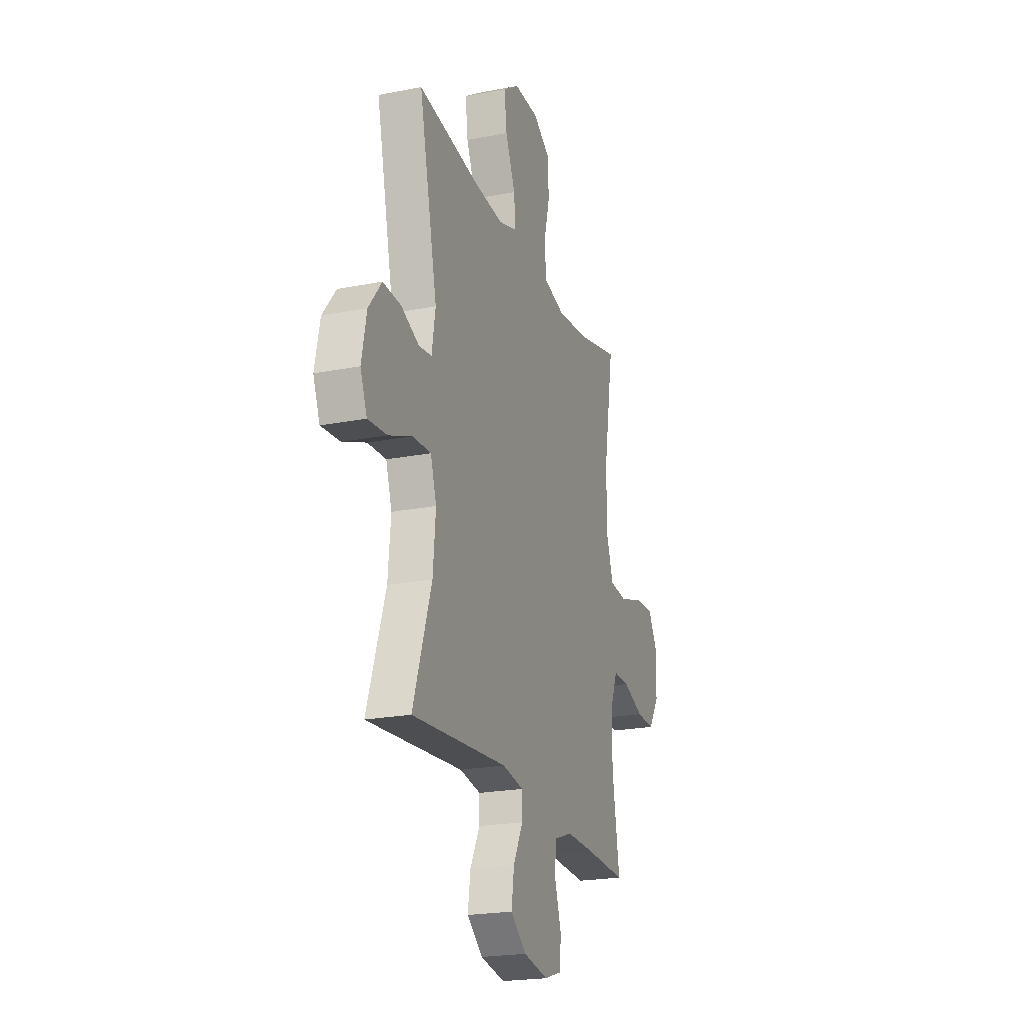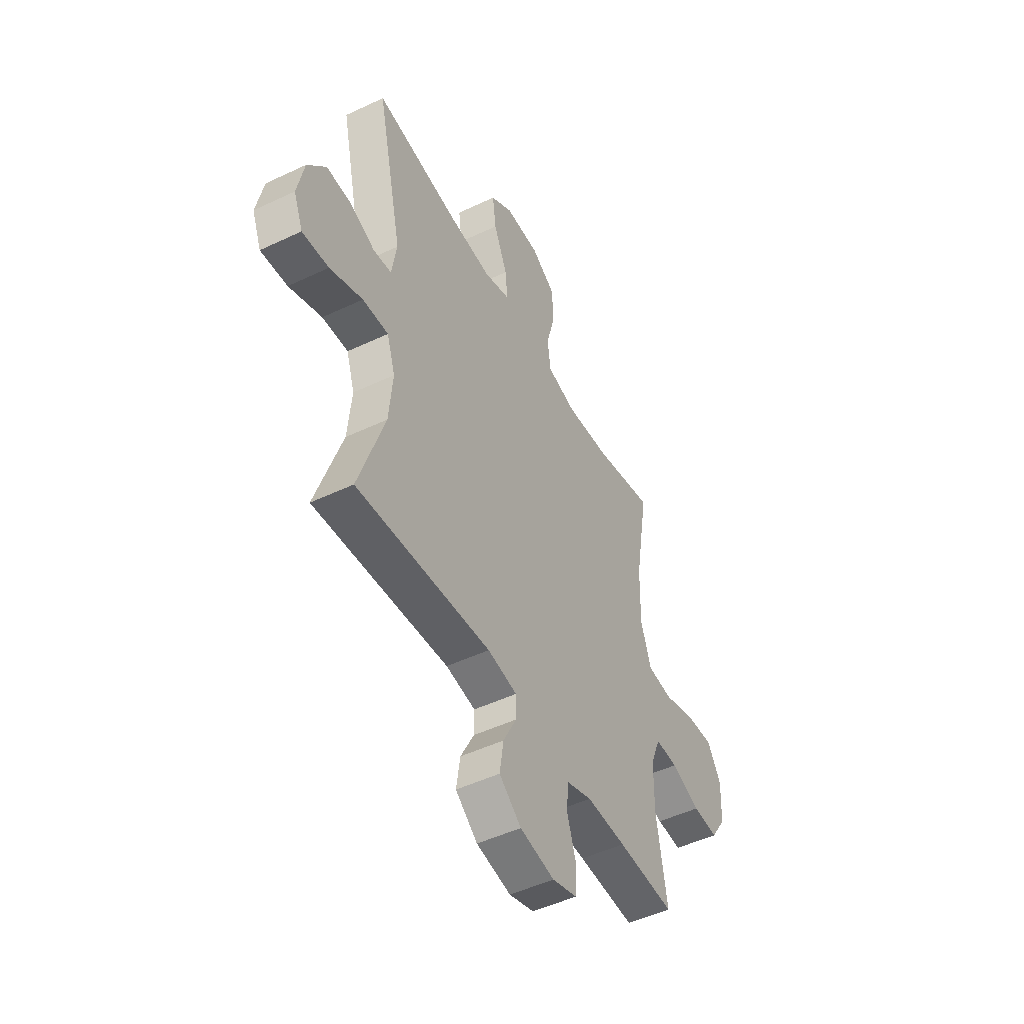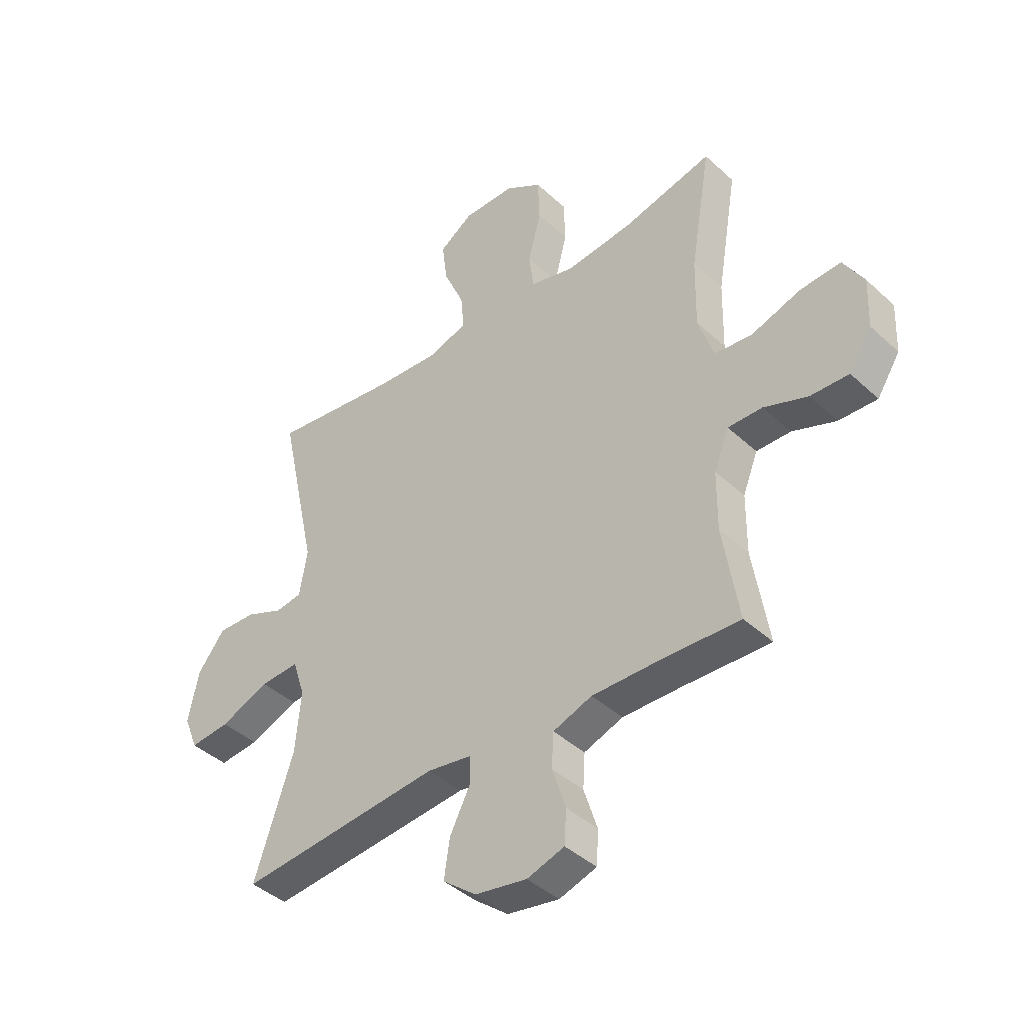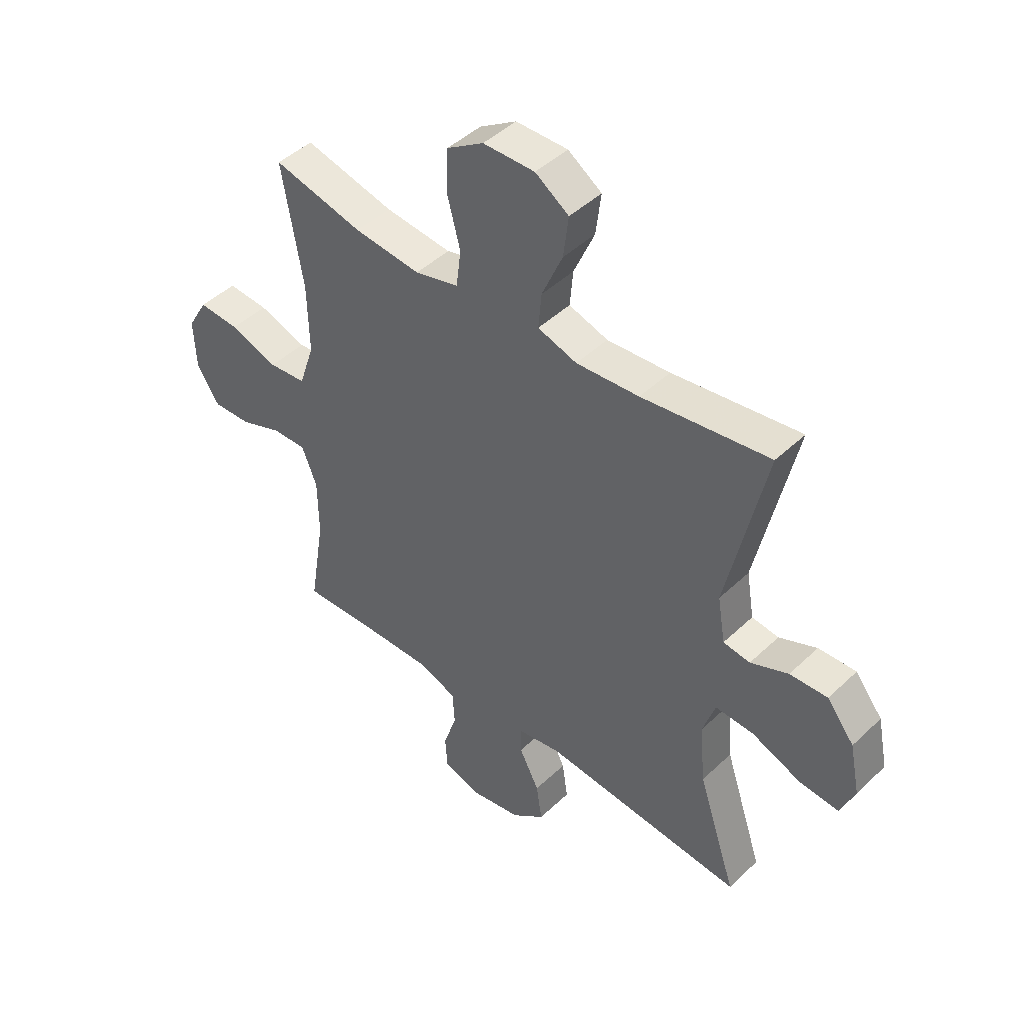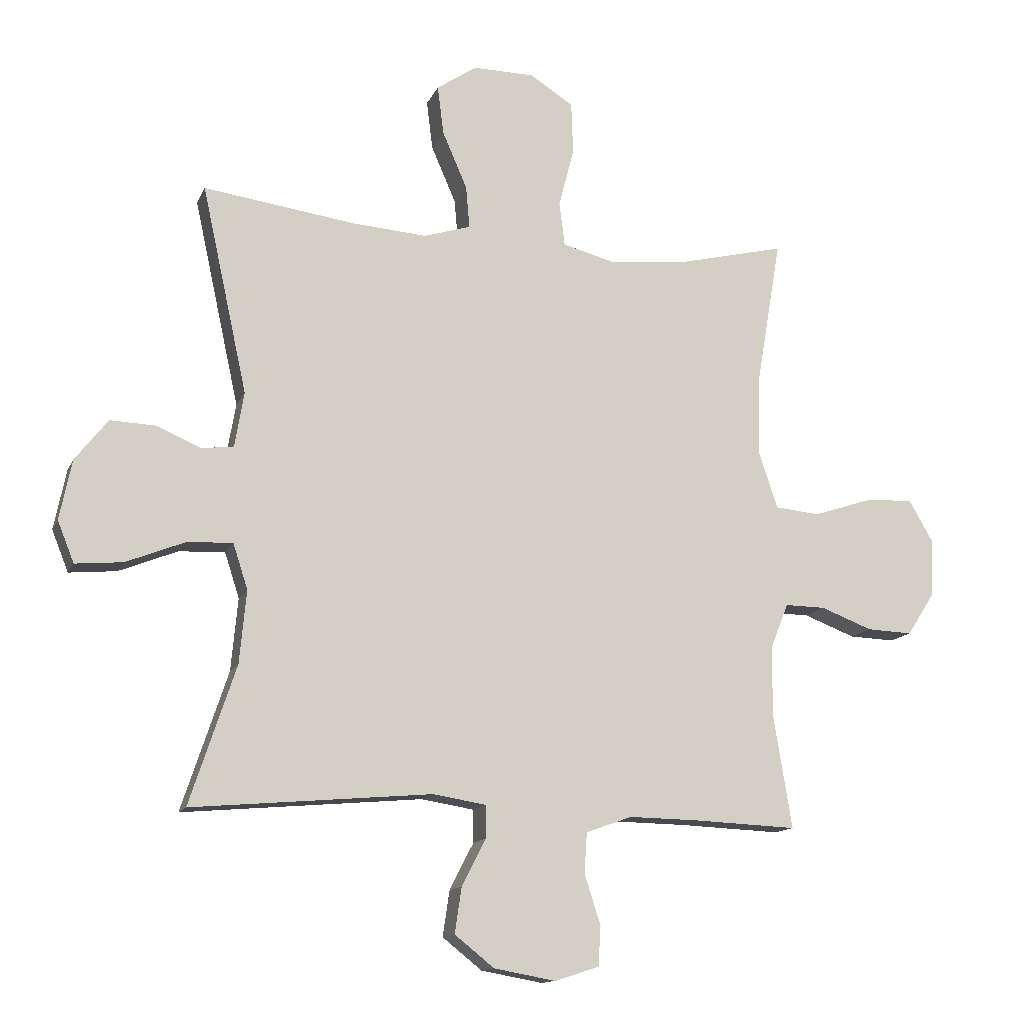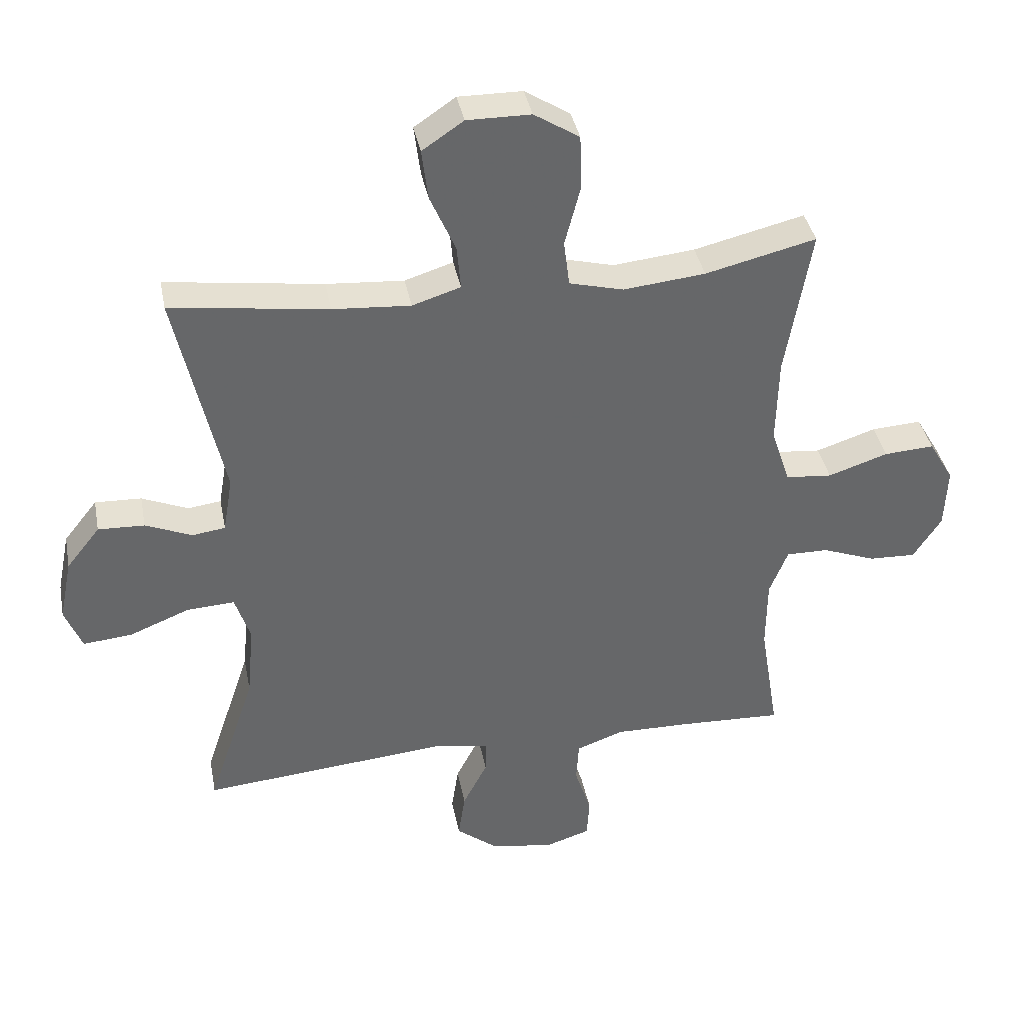
<metadata>
{"format":"obj","ext":"obj","renderer":"f3d","projection":"perspective","resolution":1024,"background":"white","views":[{"elev":-21.9,"azim":-71.1,"up":"+Z"},{"elev":-49.3,"azim":-62.3,"up":"+Z"},{"elev":-41.8,"azim":42.2,"up":"+Z"},{"elev":45.4,"azim":-137.4,"up":"+Z"},{"elev":-13.3,"azim":-17.1,"up":"+Z"},{"elev":38.5,"azim":-10.9,"up":"+Z"}]}
</metadata>
<code>
v -0.5 0.07 0.5
v -0.253 0.07 0.466
v -0.131 0.07 0.457
v -0.055 0.07 0.481
v -0.061 0.07 0.55
v -0.101 0.07 0.642
v -0.111 0.07 0.722
v -0.046 0.07 0.766
v 0.054 0.07 0.765
v 0.125 0.07 0.72
v 0.128 0.07 0.635
v 0.103 0.07 0.539
v 0.112 0.07 0.467
v 0.197 0.07 0.445
v 0.326 0.07 0.458
v 0.5 0.07 0.5
v 0.46 0.07 0.265
v 0.457 0.07 0.129
v 0.487 0.07 0.039
v 0.56 0.07 0.032
v 0.654 0.07 0.063
v 0.733 0.07 0.068
v 0.772 0.07 0.001
v 0.768 0.07 -0.096
v 0.724 0.07 -0.164
v 0.65 0.07 -0.161
v 0.566 0.07 -0.129
v 0.5 0.07 -0.128
v 0.471 0.07 -0.201
v 0.47 0.07 -0.315
v 0.5 0.07 -0.5
v 0.334 0.07 -0.493
v 0.219 0.07 -0.491
v 0.144 0.07 -0.518
v 0.14 0.07 -0.584
v 0.166 0.07 -0.665
v 0.162 0.07 -0.729
v 0.09 0.07 -0.752
v -0.01 0.07 -0.734
v -0.074 0.07 -0.683
v -0.063 0.07 -0.609
v -0.024 0.07 -0.533
v -0.024 0.07 -0.48
v -0.11 0.07 -0.466
v -0.5 0.07 -0.5
v -0.425 0.07 -0.275
v -0.414 0.07 -0.157
v -0.438 0.07 -0.083
v -0.513 0.07 -0.087
v -0.608 0.07 -0.125
v -0.685 0.07 -0.132
v -0.712 0.07 -0.065
v -0.692 0.07 0.033
v -0.639 0.07 0.1
v -0.566 0.07 0.097
v -0.493 0.07 0.066
v -0.441 0.07 0.073
v -0.426 0.07 0.162
v -0.5 0 0.5
v -0.253 0 0.466
v -0.131 0 0.457
v -0.055 0 0.481
v -0.061 0 0.55
v -0.101 0 0.642
v -0.111 0 0.722
v -0.046 0 0.766
v 0.054 0 0.765
v 0.125 0 0.72
v 0.128 0 0.635
v 0.103 0 0.539
v 0.112 0 0.467
v 0.197 0 0.445
v 0.326 0 0.458
v 0.5 0 0.5
v 0.46 0 0.265
v 0.457 0 0.129
v 0.487 0 0.039
v 0.56 0 0.032
v 0.654 0 0.063
v 0.733 0 0.068
v 0.772 0 0.001
v 0.768 0 -0.096
v 0.724 0 -0.164
v 0.65 0 -0.161
v 0.566 0 -0.129
v 0.5 0 -0.128
v 0.471 0 -0.201
v 0.47 0 -0.315
v 0.5 0 -0.5
v 0.334 0 -0.493
v 0.219 0 -0.491
v 0.144 0 -0.518
v 0.14 0 -0.584
v 0.166 0 -0.665
v 0.162 0 -0.729
v 0.09 0 -0.752
v -0.01 0 -0.734
v -0.074 0 -0.683
v -0.063 0 -0.609
v -0.024 0 -0.533
v -0.024 0 -0.48
v -0.11 0 -0.466
v -0.5 0 -0.5
v -0.425 0 -0.275
v -0.414 0 -0.157
v -0.438 0 -0.083
v -0.513 0 -0.087
v -0.608 0 -0.125
v -0.685 0 -0.132
v -0.712 0 -0.065
v -0.692 0 0.033
v -0.639 0 0.1
v -0.566 0 0.097
v -0.493 0 0.066
v -0.441 0 0.073
v -0.426 0 0.162
f 54 55 56
f 53 54 56
f 52 53 56
f 51 52 56
f 50 51 56
f 49 50 56
f 48 49 56 57
f 47 48 57 58
f 44 45 46
f 43 44 46 47
f 40 41 42
f 39 40 42
f 38 39 42
f 37 38 42
f 36 37 42
f 35 36 42
f 34 35 42 43
f 43 47 58
f 34 43 58
f 33 34 58
f 30 31 32
f 58 1 2
f 33 58 2
f 32 33 2
f 30 32 2
f 29 30 2
f 25 26 27
f 24 25 27
f 23 24 27
f 22 23 27
f 21 22 27
f 20 21 27
f 19 20 27 28
f 15 16 17
f 14 15 17 18
f 19 28 29
f 18 19 29
f 14 18 29
f 13 14 29
f 10 11 12
f 9 10 12
f 8 9 12
f 7 8 12
f 6 7 12
f 5 6 12
f 29 2 3
f 13 29 3 4
f 4 5 12 13
f 114 113 112
f 114 112 111
f 114 111 110
f 114 110 109
f 114 109 108
f 114 108 107
f 115 114 107 106
f 116 115 106 105
f 104 103 102
f 105 104 102 101
f 100 99 98
f 100 98 97
f 100 97 96
f 100 96 95
f 100 95 94
f 100 94 93
f 101 100 93 92
f 116 105 101
f 116 101 92
f 116 92 91
f 90 89 88
f 60 59 116
f 60 116 91
f 60 91 90
f 60 90 88
f 60 88 87
f 85 84 83
f 85 83 82
f 85 82 81
f 85 81 80
f 85 80 79
f 85 79 78
f 86 85 78 77
f 75 74 73
f 76 75 73 72
f 87 86 77
f 87 77 76
f 87 76 72
f 87 72 71
f 70 69 68
f 70 68 67
f 70 67 66
f 70 66 65
f 70 65 64
f 70 64 63
f 61 60 87
f 62 61 87 71
f 71 70 63 62
f 1 59 60 2
f 2 60 61 3
f 3 61 62 4
f 4 62 63 5
f 5 63 64 6
f 6 64 65 7
f 7 65 66 8
f 8 66 67 9
f 9 67 68 10
f 10 68 69 11
f 11 69 70 12
f 12 70 71 13
f 13 71 72 14
f 14 72 73 15
f 15 73 74 16
f 16 74 75 17
f 17 75 76 18
f 18 76 77 19
f 19 77 78 20
f 20 78 79 21
f 21 79 80 22
f 22 80 81 23
f 23 81 82 24
f 24 82 83 25
f 25 83 84 26
f 26 84 85 27
f 27 85 86 28
f 28 86 87 29
f 29 87 88 30
f 30 88 89 31
f 31 89 90 32
f 32 90 91 33
f 33 91 92 34
f 34 92 93 35
f 35 93 94 36
f 36 94 95 37
f 37 95 96 38
f 38 96 97 39
f 39 97 98 40
f 40 98 99 41
f 41 99 100 42
f 42 100 101 43
f 43 101 102 44
f 44 102 103 45
f 45 103 104 46
f 46 104 105 47
f 47 105 106 48
f 48 106 107 49
f 49 107 108 50
f 50 108 109 51
f 51 109 110 52
f 52 110 111 53
f 53 111 112 54
f 54 112 113 55
f 55 113 114 56
f 56 114 115 57
f 57 115 116 58
f 58 116 59 1

</code>
